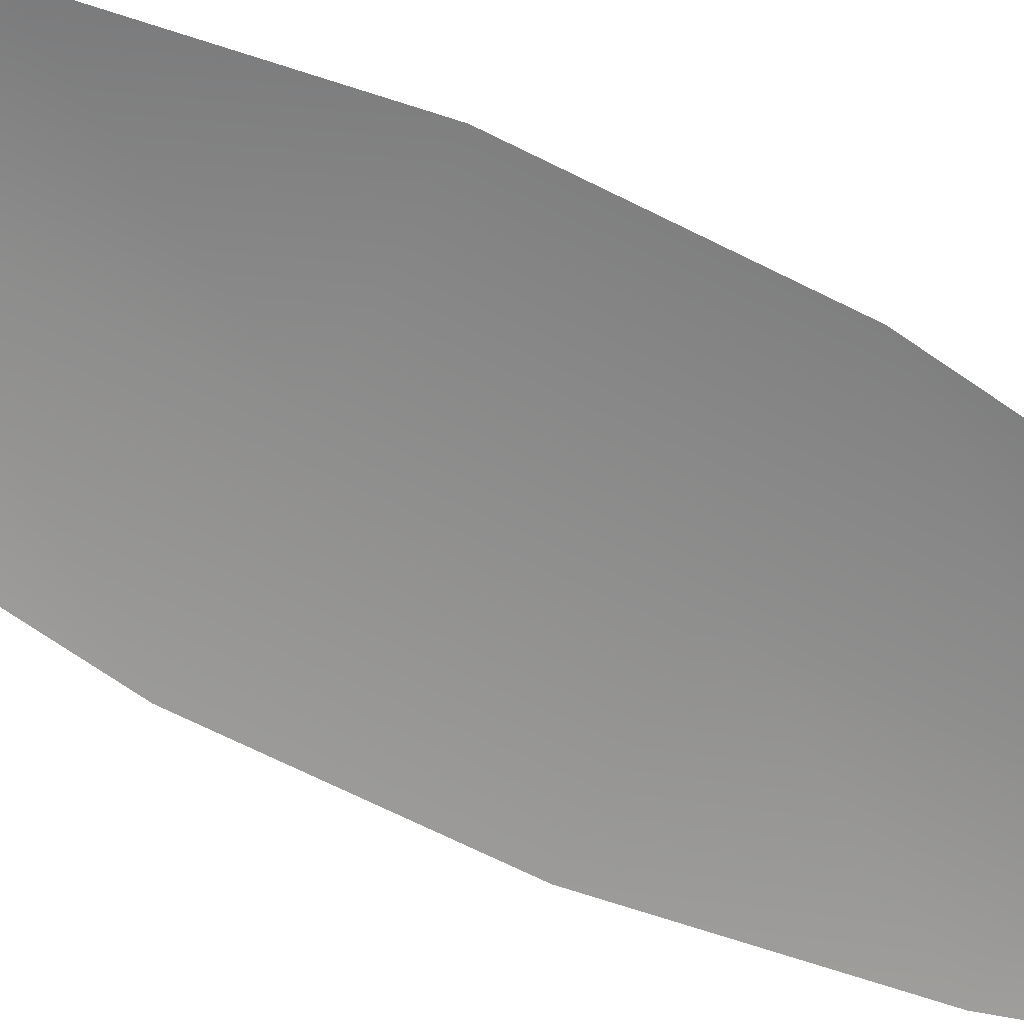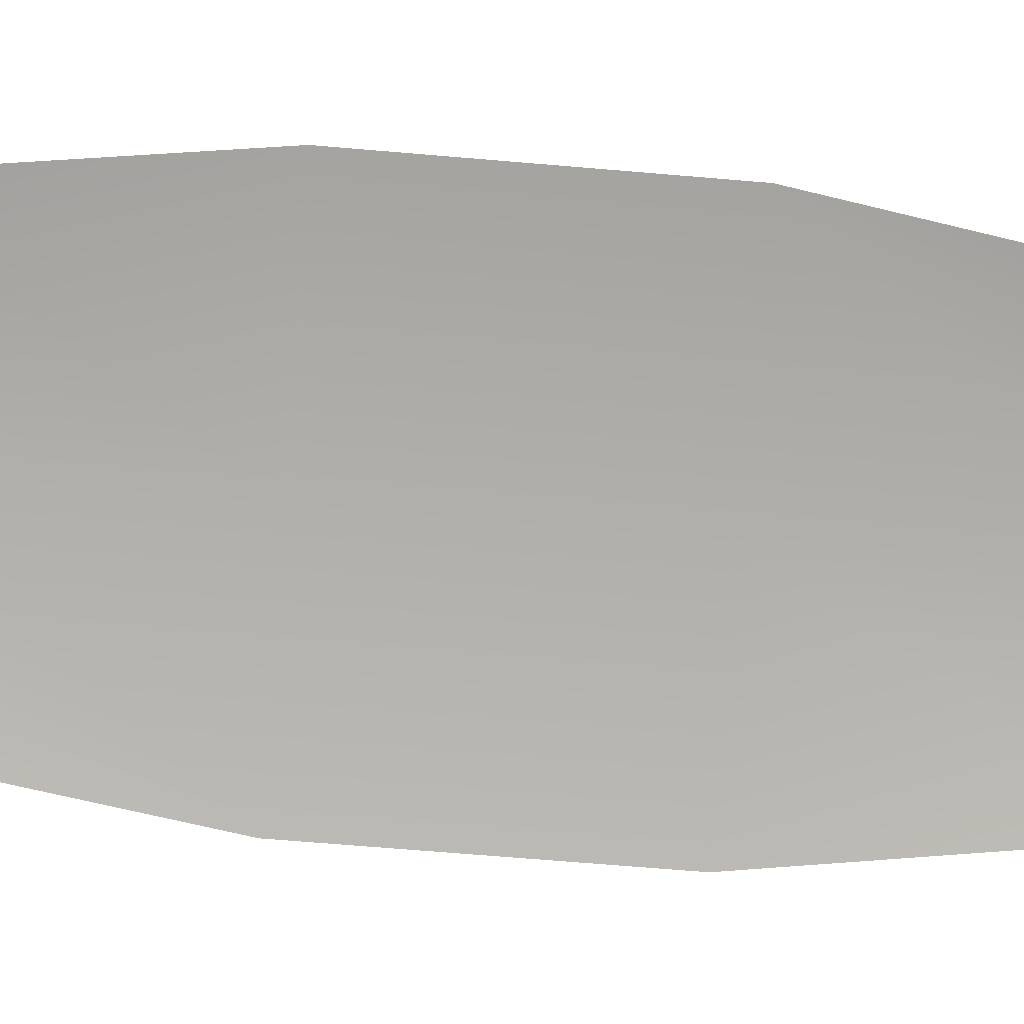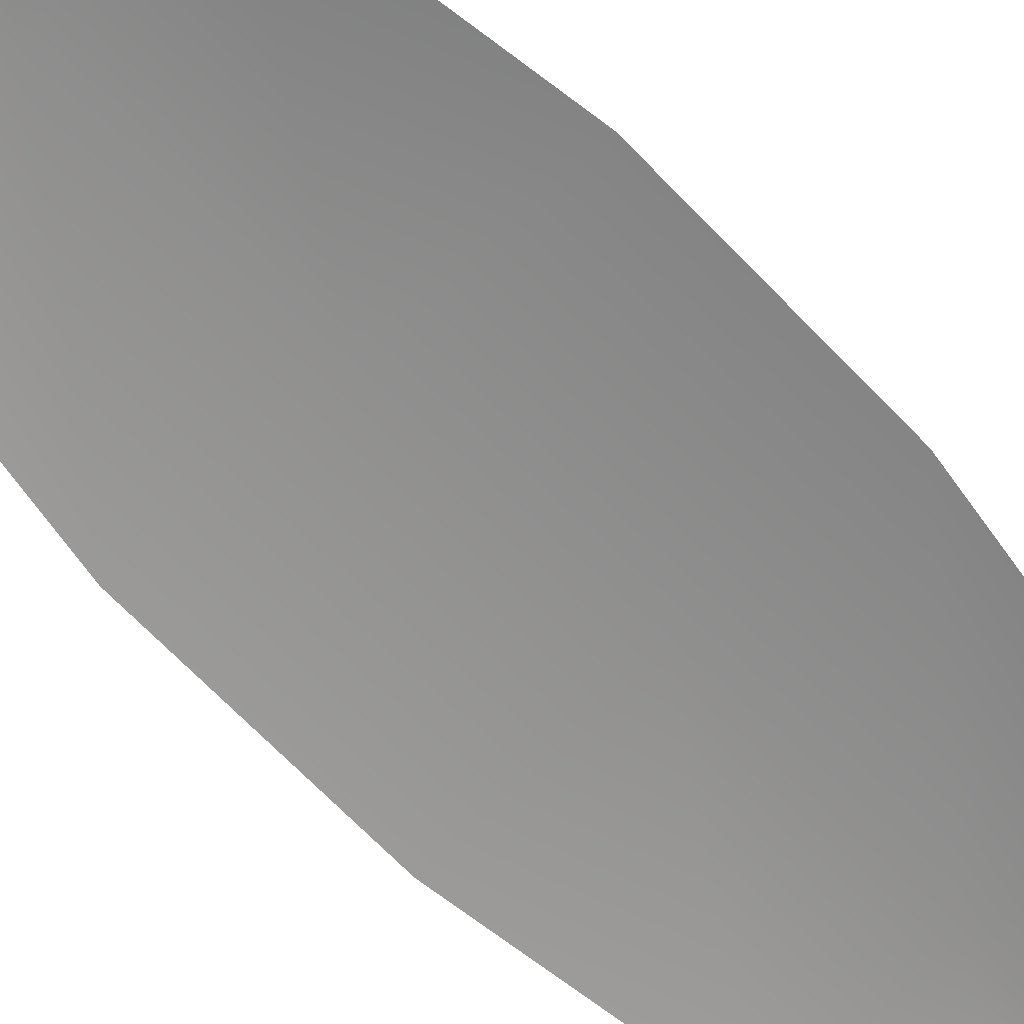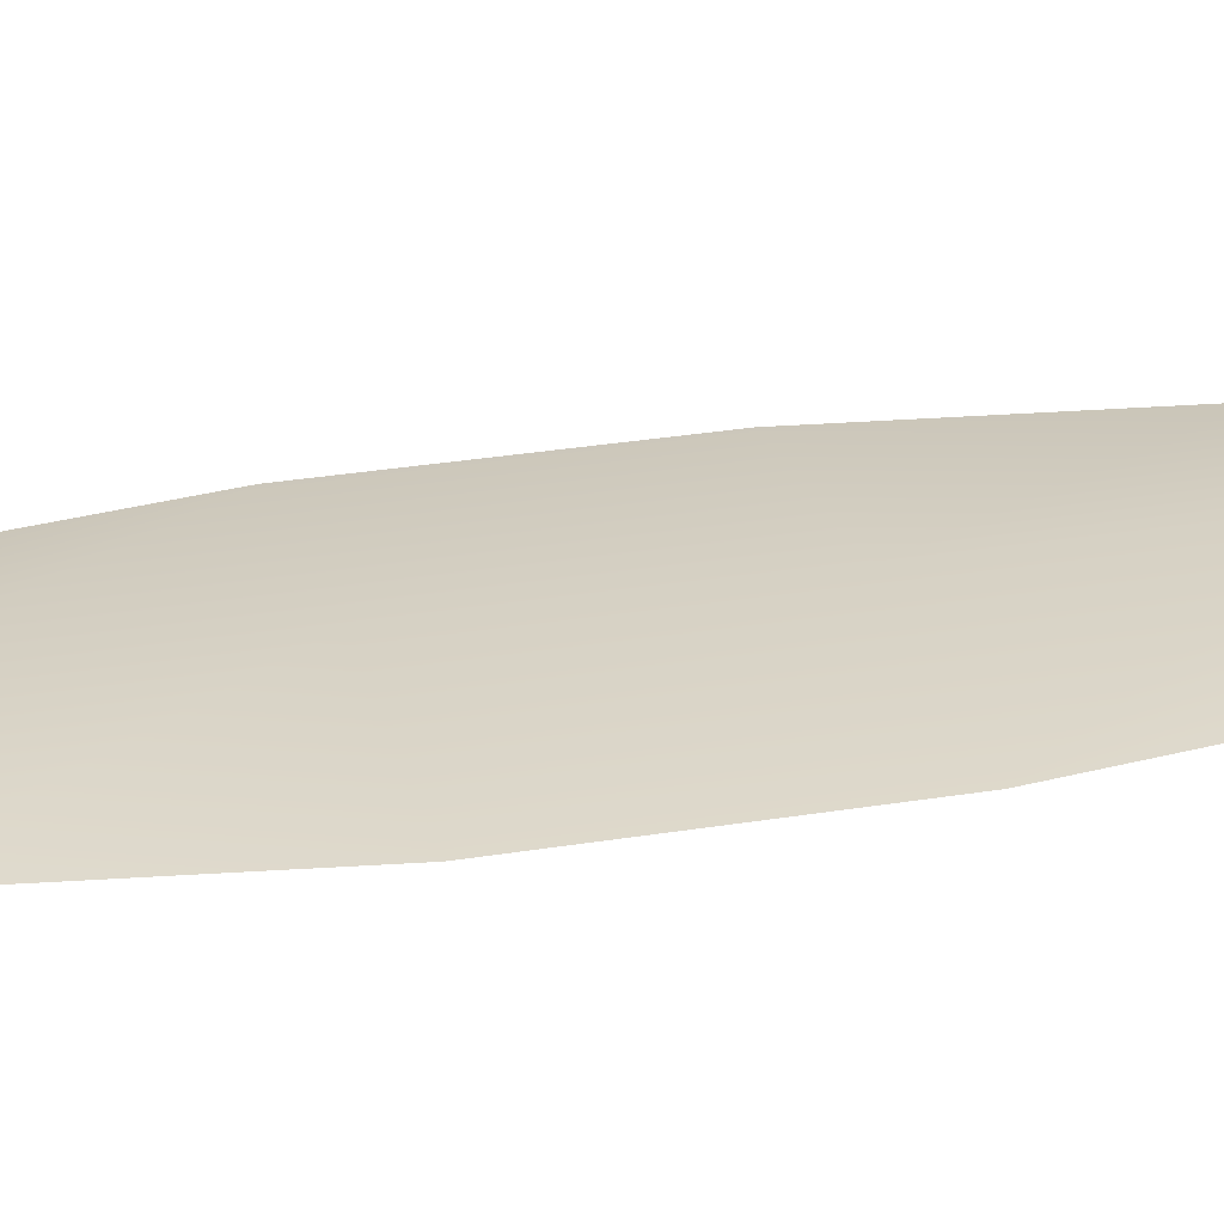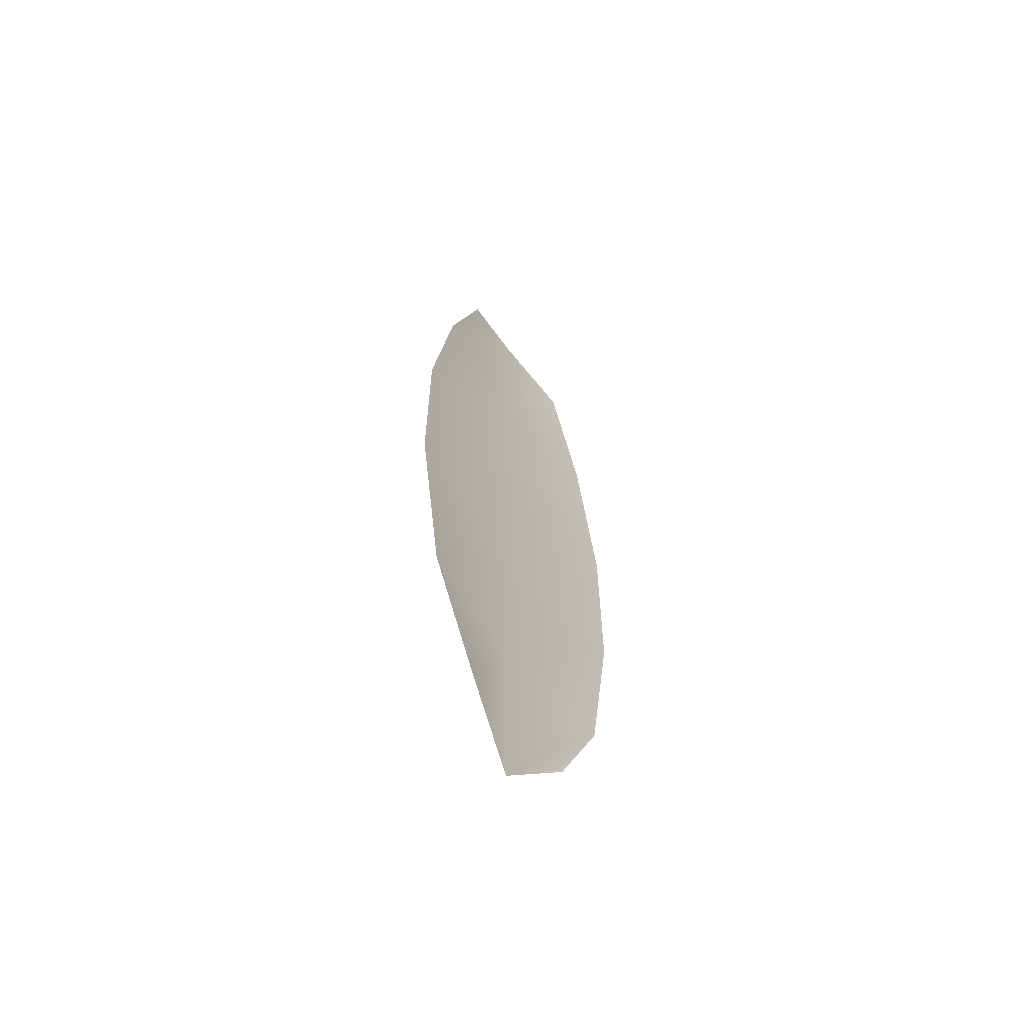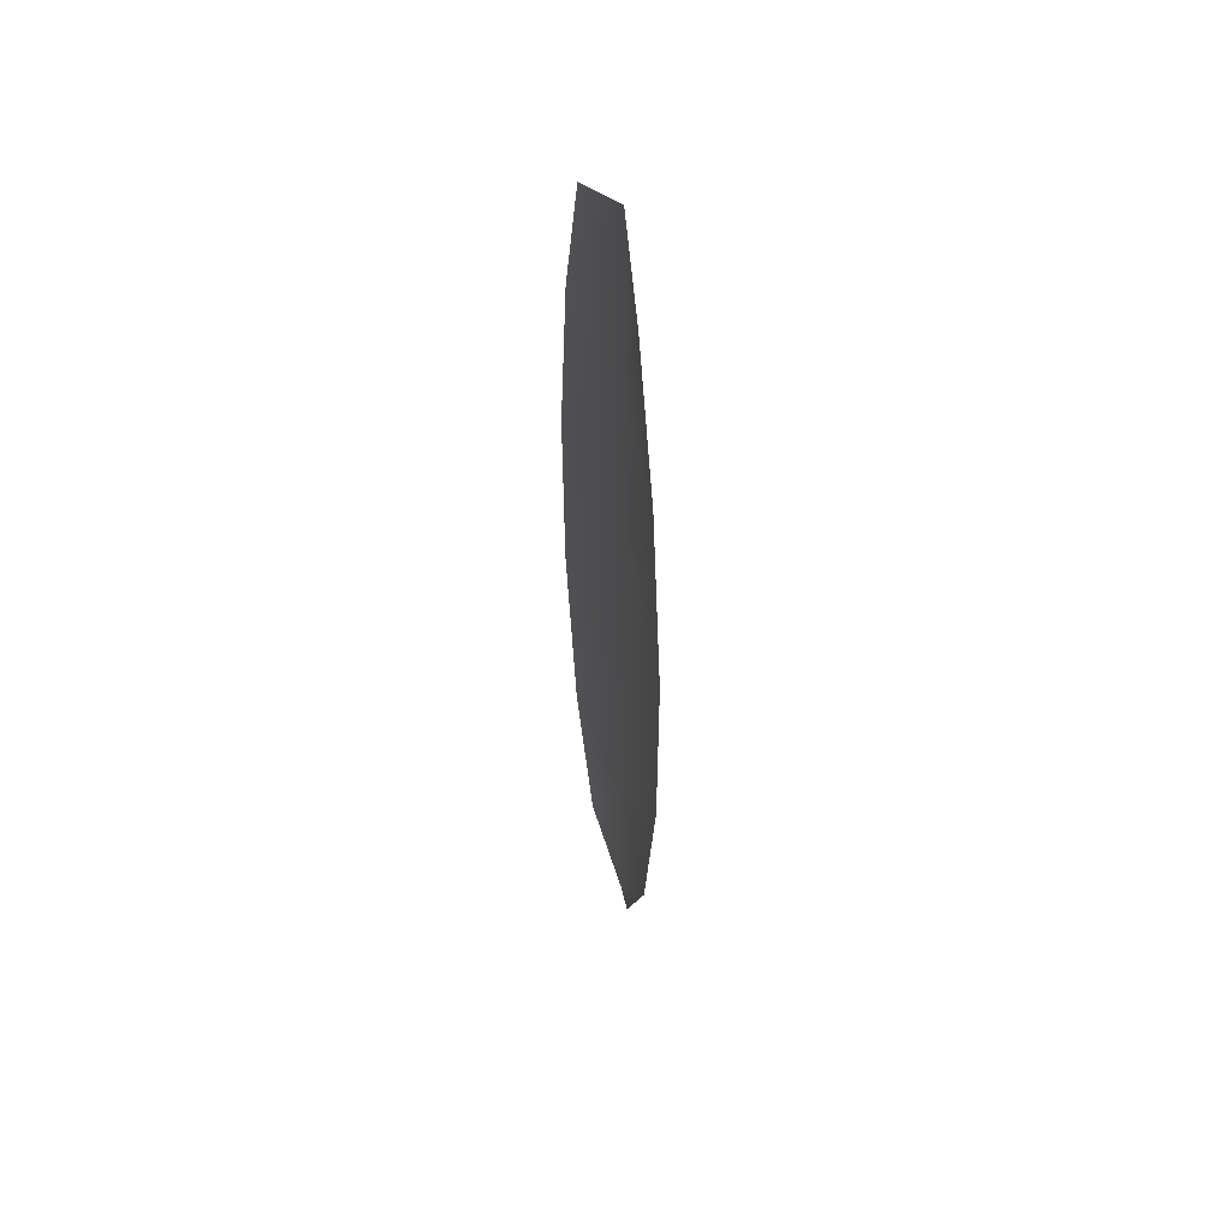
<metadata>
{"format":"obj","ext":"obj","renderer":"f3d","projection":"perspective","resolution":1024,"background":"white","views":[{"elev":-64.8,"azim":62.7,"up":"+Z"},{"elev":-78.2,"azim":-94.6,"up":"+Z"},{"elev":-65.5,"azim":43.3,"up":"+Z"},{"elev":26.7,"azim":75.0,"up":"+Z"},{"elev":-63.8,"azim":127.4,"up":"+Y"},{"elev":53.5,"azim":-106.2,"up":"+Y"}]}
</metadata>
<code>
o feather_flight_secondary_001
v 0.07941 0.2444 0.0455
v 0.07278 0.2444 0.0455
v 0.07874 0.2087 0.0455
v 0.07345 0.2087 0.0455
v 0.07609 0.2463 0.04602
v 0.07609 0.2059 0.04602
v 0.08119 0.2382 0.0455
v 0.08234 0.2301 0.0455
v 0.08232 0.222 0.0455
v 0.08106 0.214 0.0455
v 0.07113 0.214 0.0455
v 0.06987 0.222 0.0455
v 0.06985 0.2301 0.0455
v 0.071 0.2382 0.0455
v 0.07609 0.2382 0.04602
v 0.07609 0.2301 0.04602
v 0.07609 0.222 0.04602
v 0.07609 0.214 0.04602
f 18 10 3 6
f 11 18 6 4
f 5 1 7 15
f 15 7 8 16
f 16 8 9 17
f 17 9 10 18
f 2 5 15 14
f 14 15 16 13
f 13 16 17 12
f 12 17 18 11

</code>
